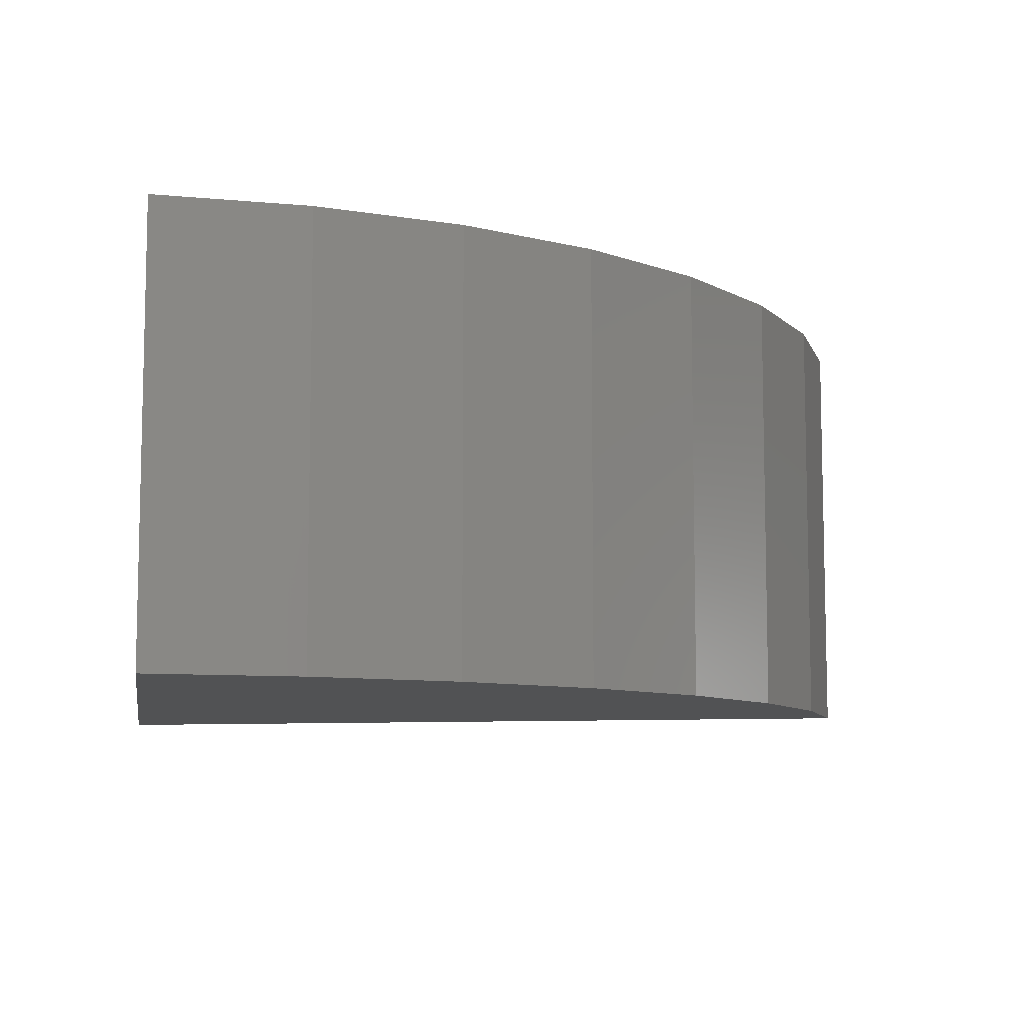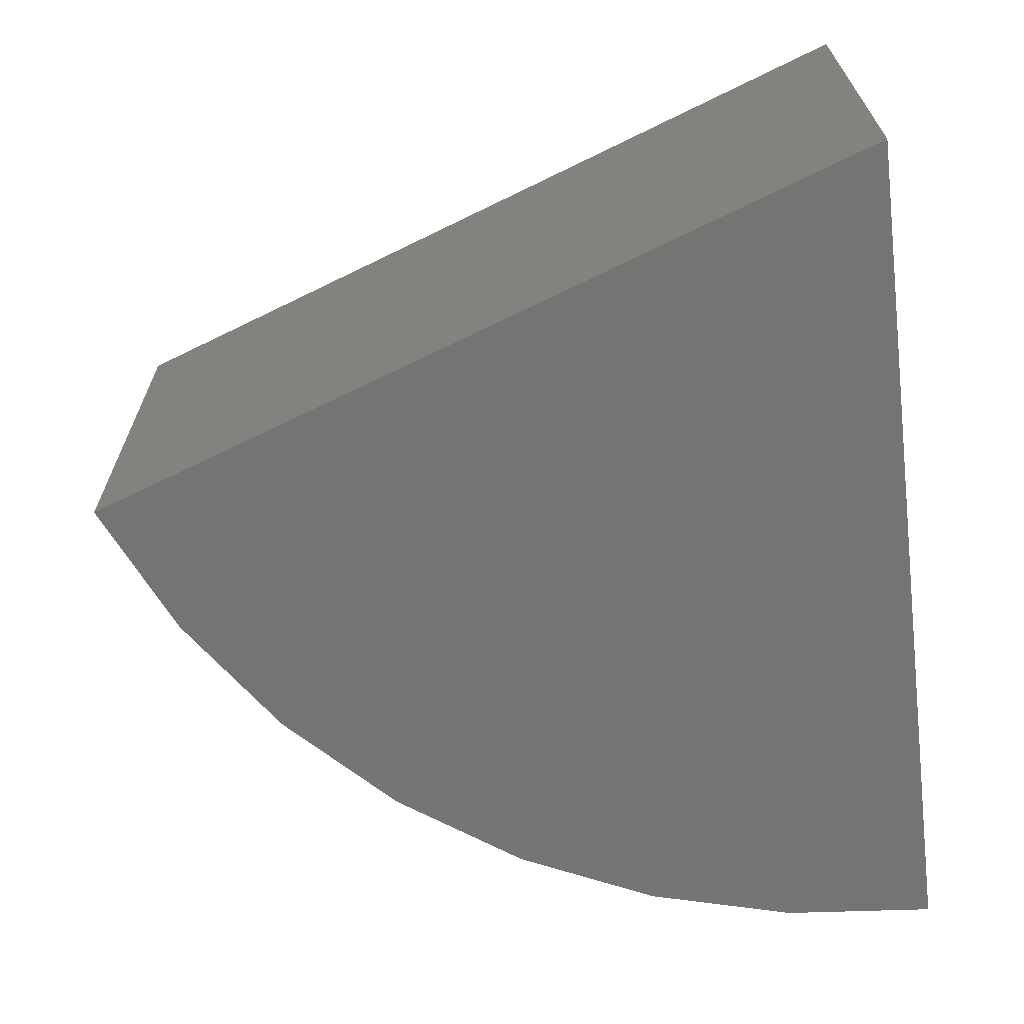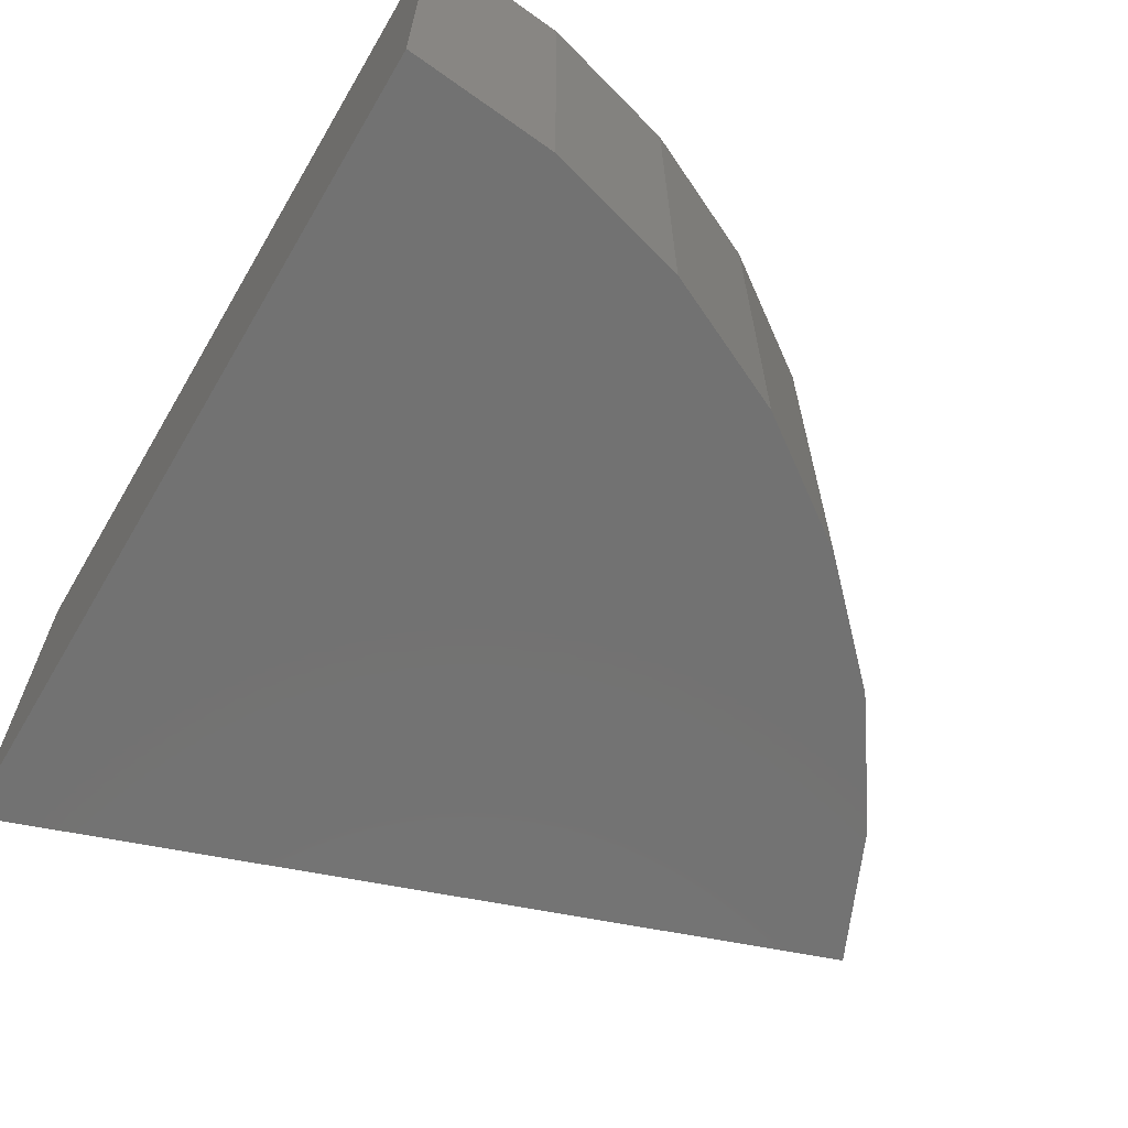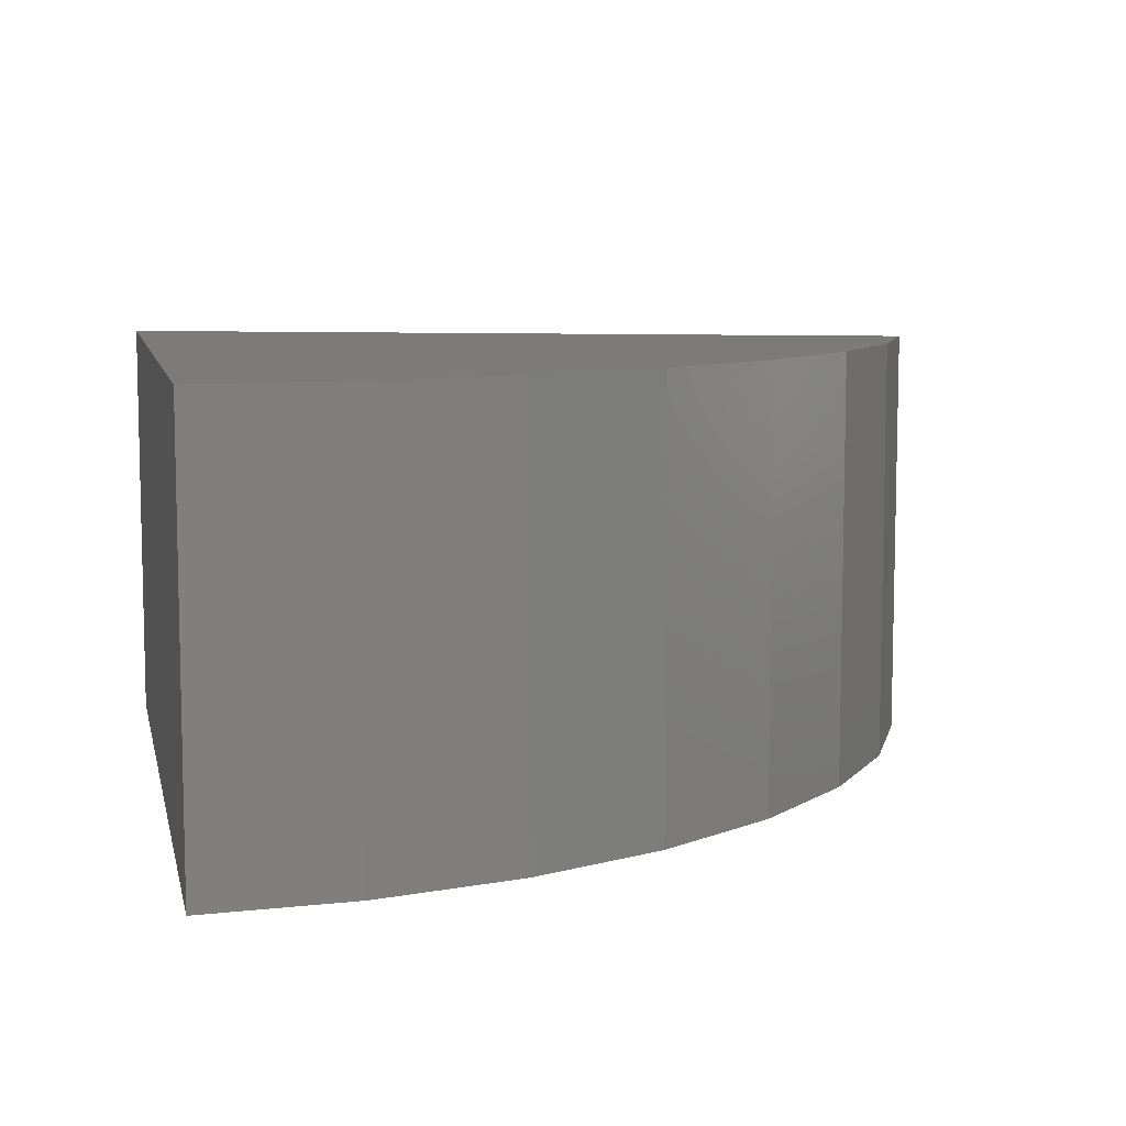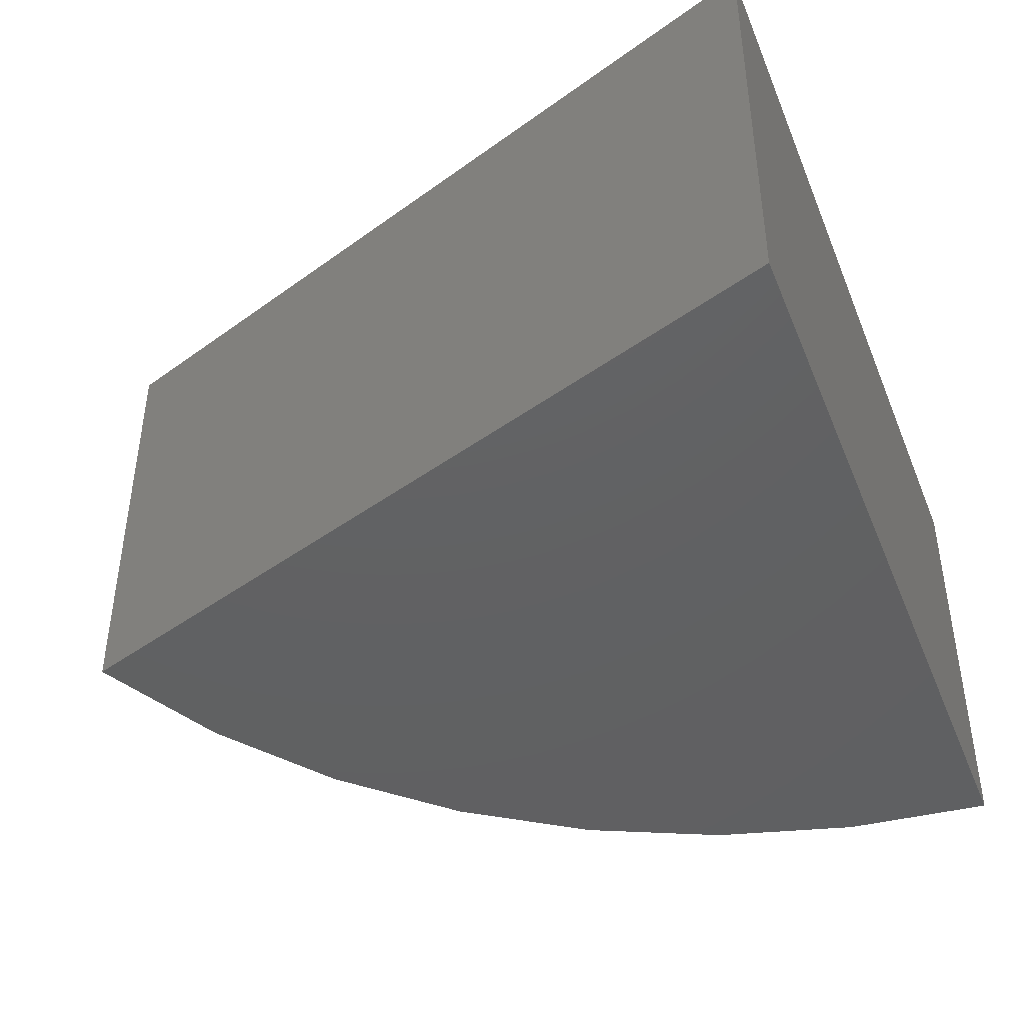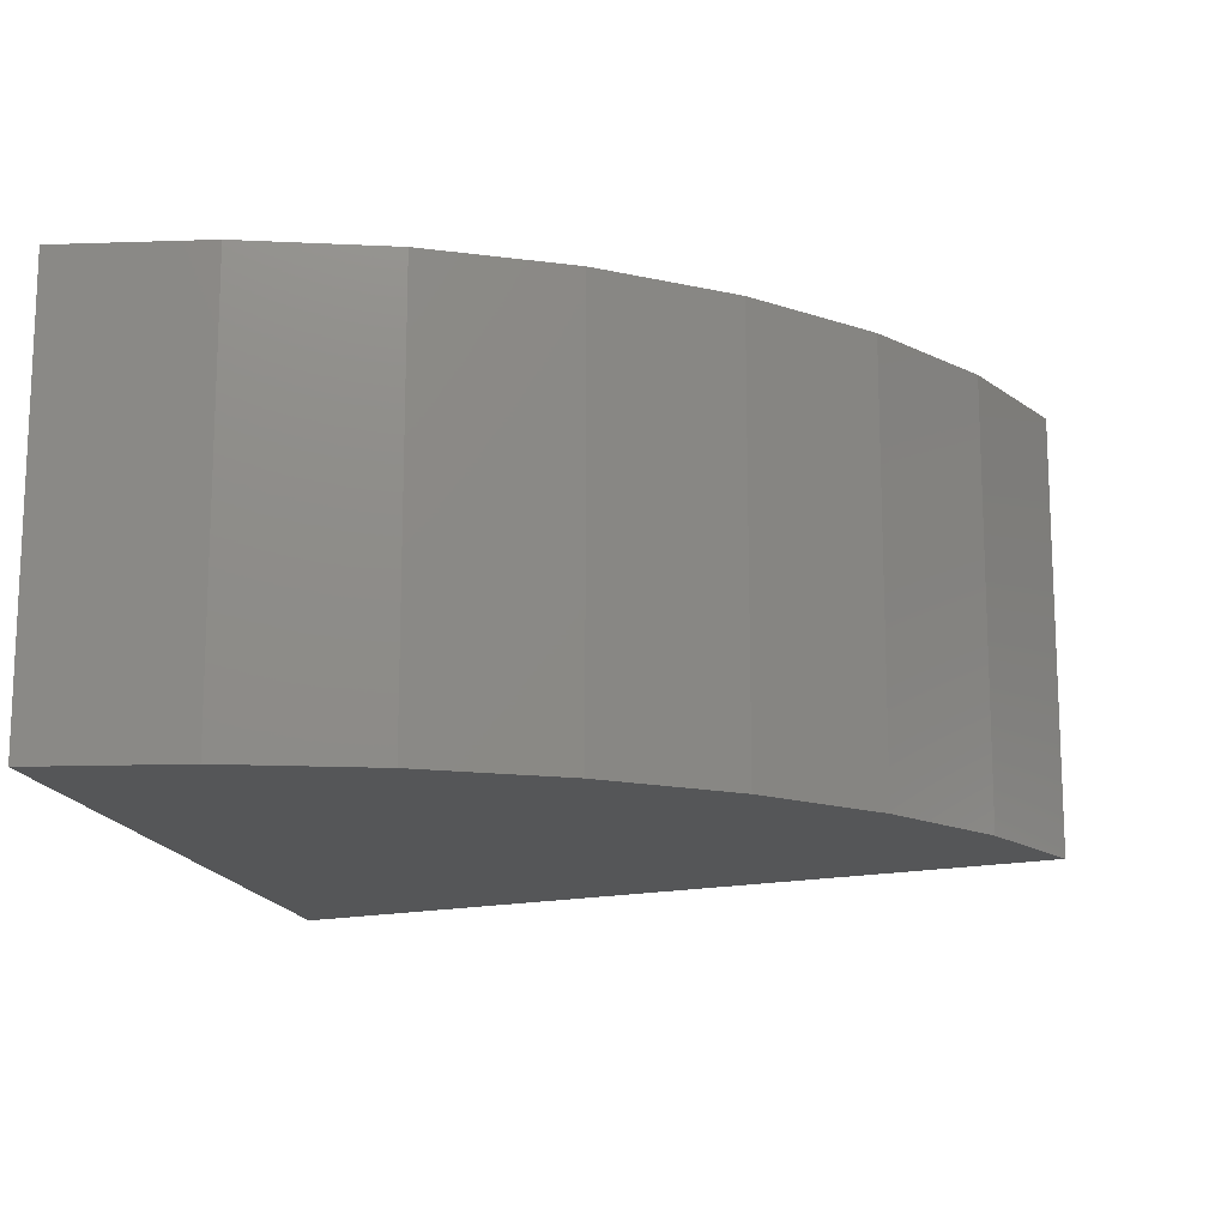
<metadata>
{"format":"stl","ext":"stl","renderer":"f3d","projection":"perspective","resolution":1024,"background":"white","views":[{"elev":-8.6,"azim":-99.4,"up":"+Y"},{"elev":-66.4,"azim":96.9,"up":"+Y"},{"elev":-64.3,"azim":-120.6,"up":"+Y"},{"elev":8.4,"azim":-101.9,"up":"+Y"},{"elev":-43.0,"azim":111.3,"up":"+Y"},{"elev":-14.7,"azim":-80.8,"up":"+Y"}]}
</metadata>
<code>
# stl→obj: 18 verts, 32 faces
v 0.2515 -0.375 1.415
v 0.75 -0.375 0
v 0.2515 0.3829 1.415
v 0.75 0.3829 0
v -0.75 -0.375 0
v -0.75 0.3829 0
v 0.01146 -0.375 1.306
v 0.01146 0.3829 1.306
v -0.2057 -0.375 1.156
v -0.2057 0.3829 1.156
v -0.3934 -0.375 0.9709
v -0.3934 0.3829 0.9709
v -0.5457 -0.375 0.7557
v -0.5457 0.3829 0.7557
v -0.658 -0.375 0.5172
v -0.658 0.3829 0.5172
v -0.7268 -0.375 0.2626
v -0.7268 0.3829 0.2626
f 1 2 3
f 3 2 4
f 5 6 2
f 2 6 4
f 1 3 7
f 7 3 8
f 7 8 9
f 9 8 10
f 9 10 11
f 11 10 12
f 11 12 13
f 13 12 14
f 13 14 15
f 15 14 16
f 15 16 17
f 17 16 18
f 17 18 5
f 5 18 6
f 3 4 6
f 3 6 18
f 3 18 16
f 3 16 14
f 3 14 12
f 3 12 10
f 3 10 8
f 1 7 9
f 1 9 11
f 1 11 13
f 1 13 15
f 1 15 17
f 1 17 5
f 1 5 2

</code>
